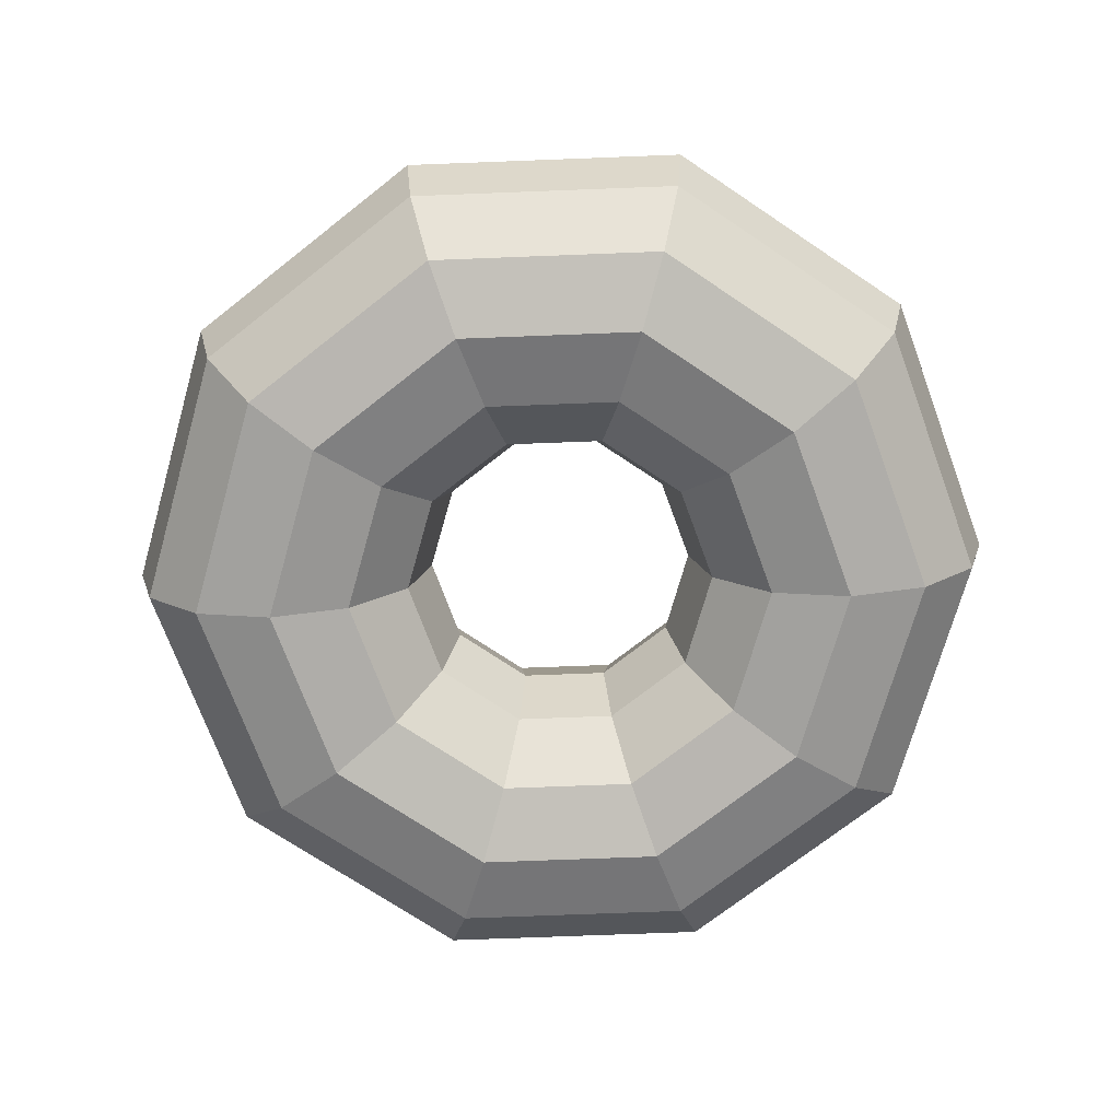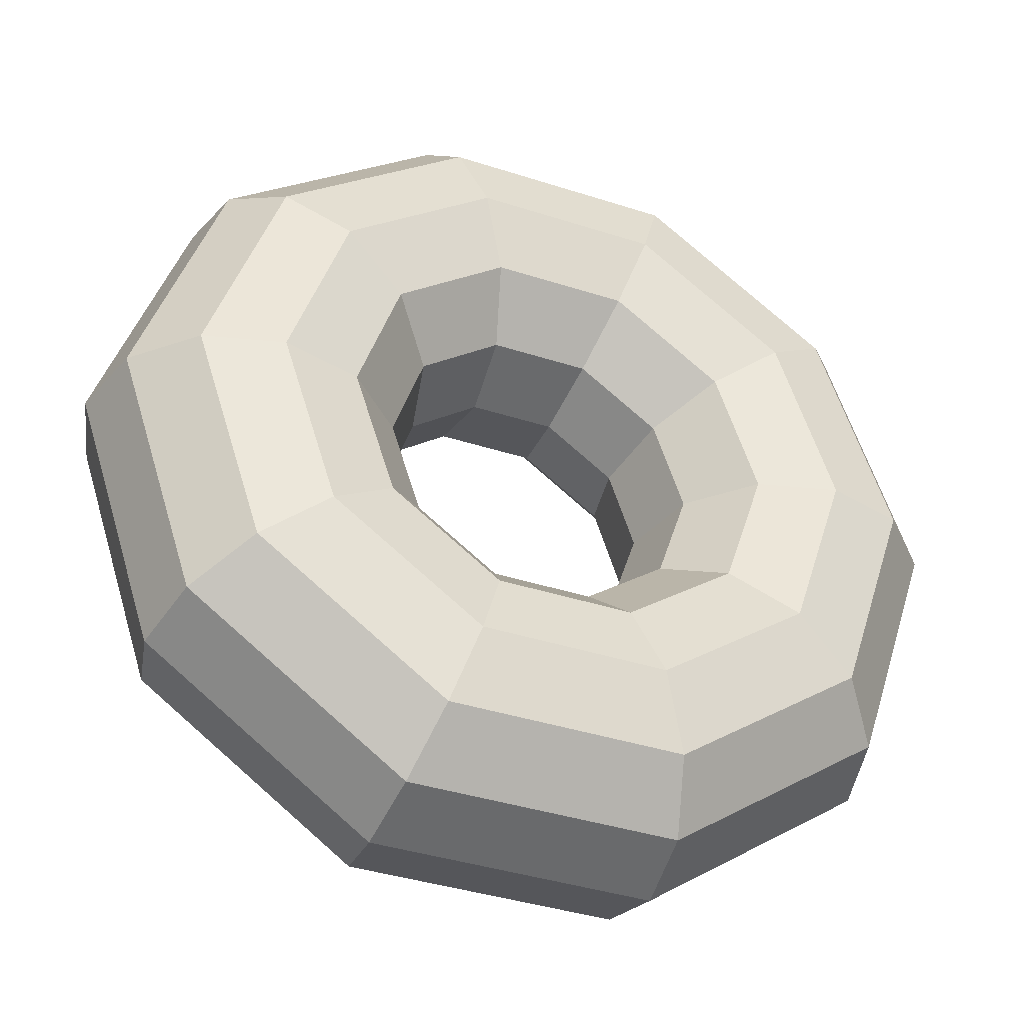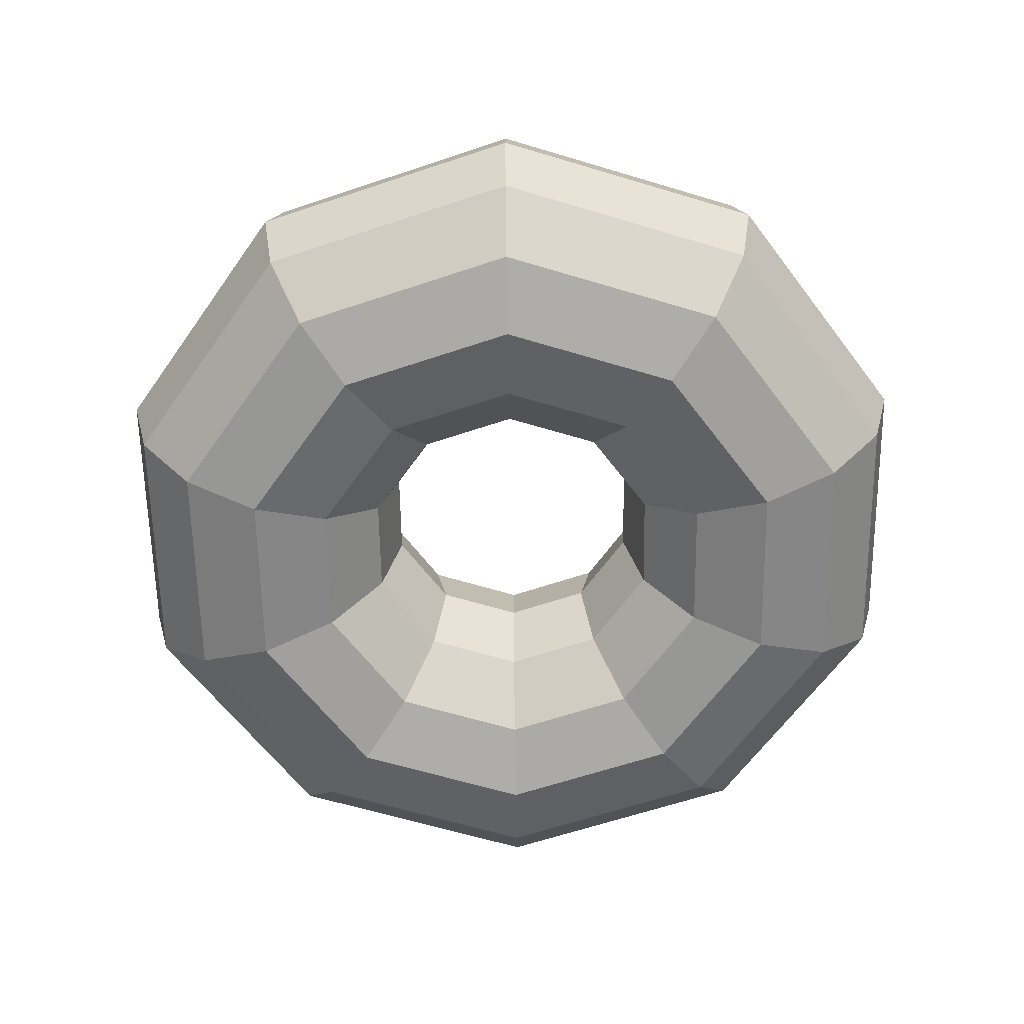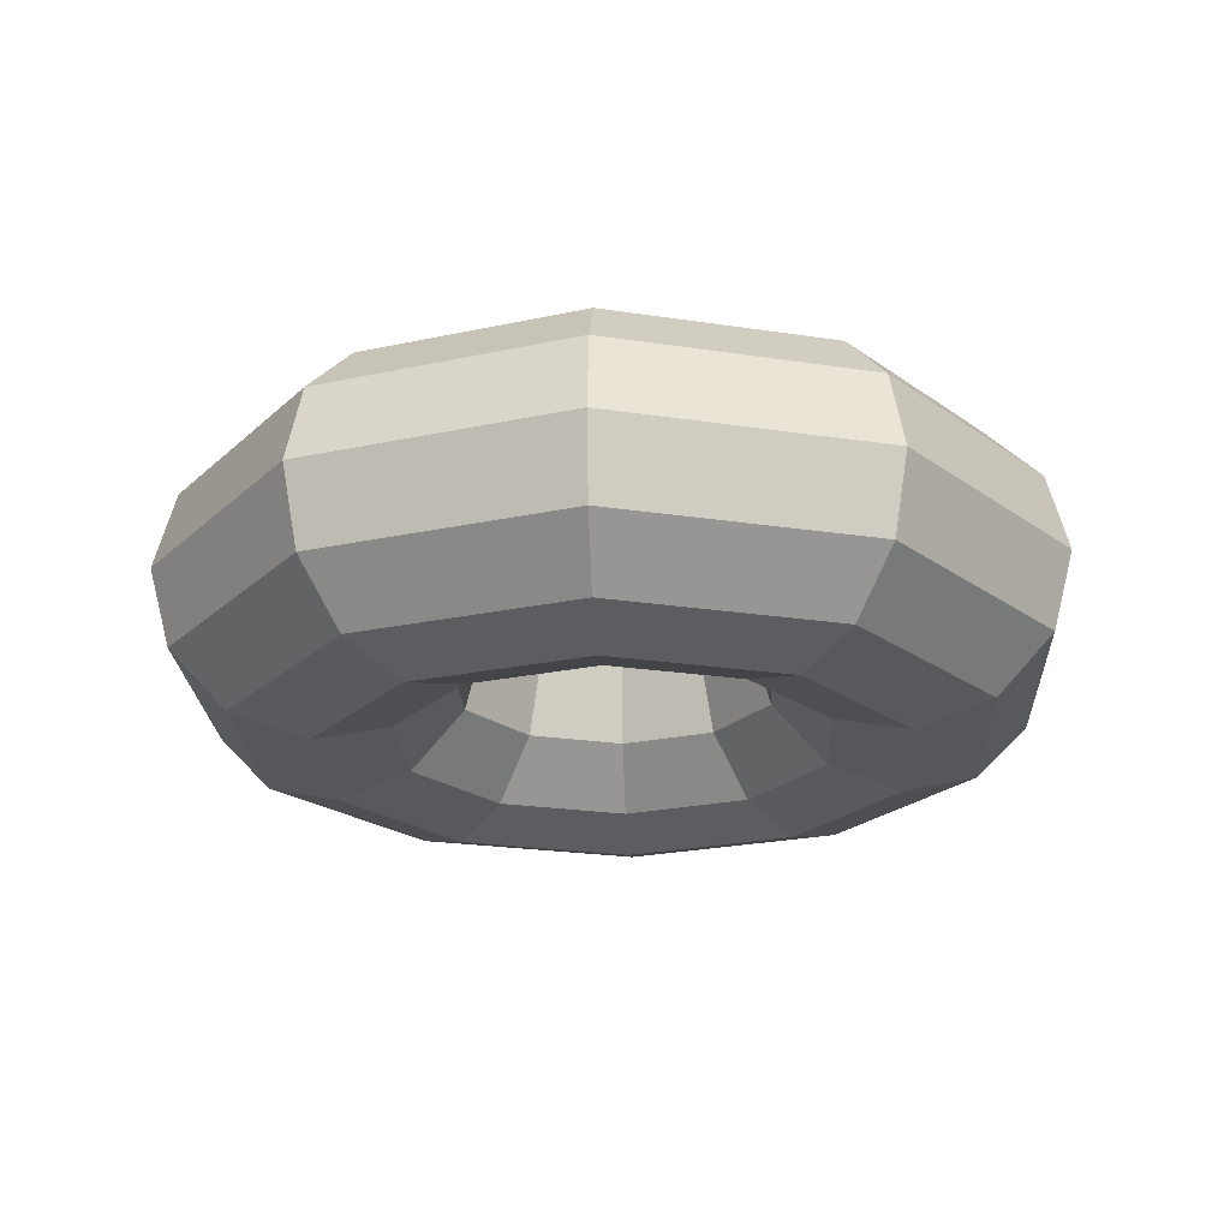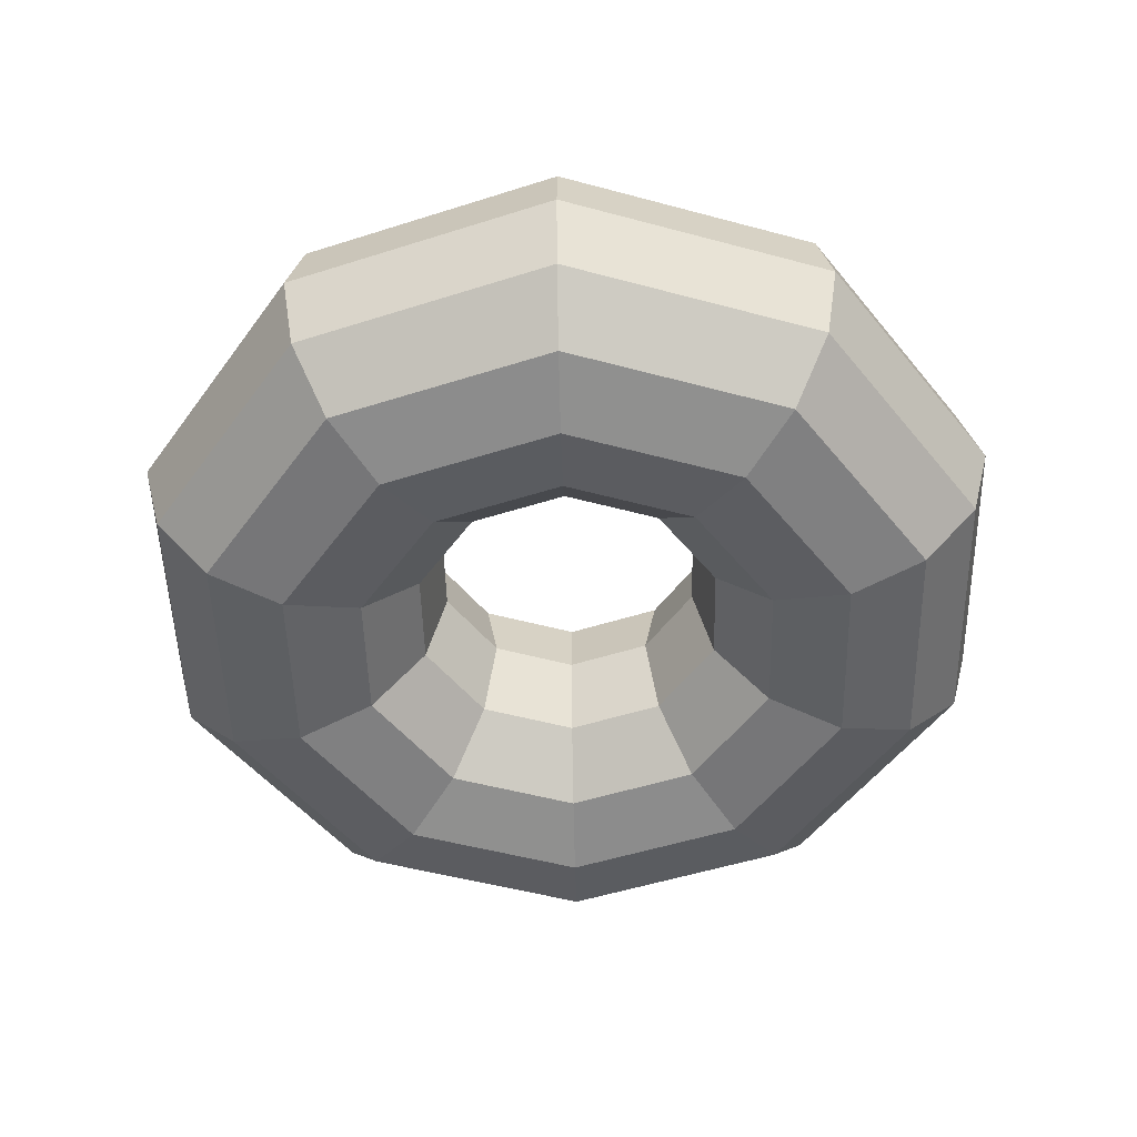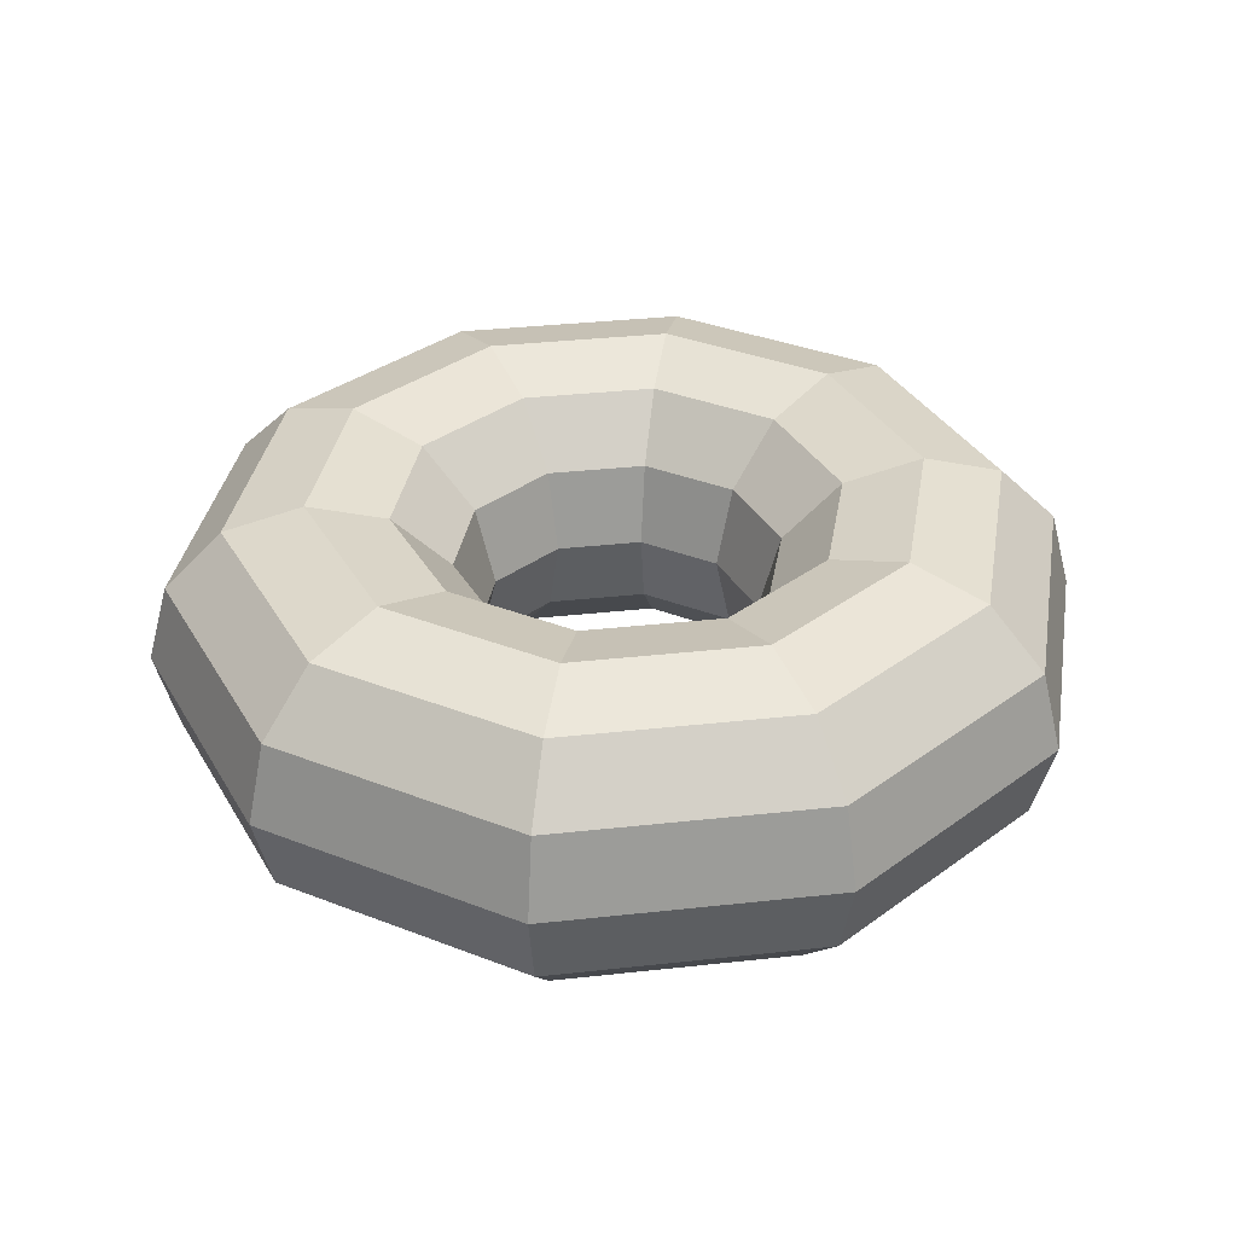
<metadata>
{"format":"obj","ext":"obj","renderer":"f3d","projection":"perspective","resolution":1024,"background":"white","views":[{"elev":-72.3,"azim":-33.8,"up":"+Y"},{"elev":-39.3,"azim":-21.9,"up":"+Z"},{"elev":-61.9,"azim":162.9,"up":"+Y"},{"elev":-22.1,"azim":-87.1,"up":"+Y"},{"elev":-50.1,"azim":-124.6,"up":"+Y"},{"elev":34.9,"azim":99.6,"up":"+Y"}]}
</metadata>
<code>
o Torus
v 1.47 0 0
v 1.402 0.255 0
v 1.215 0.4417 0
v 0.96 0.51 0
v 0.705 0.4417 0
v 0.5183 0.255 0
v 0.45 0 0
v 0.5183 -0.255 0
v 0.705 -0.4417 0
v 0.96 -0.51 0
v 1.215 -0.4417 0
v 1.402 -0.255 0
v 1.189 0 -0.864
v 1.134 0.255 -0.8239
v 0.983 0.4417 -0.7142
v 0.7767 0.51 -0.5643
v 0.5704 0.4417 -0.4144
v 0.4193 0.255 -0.3047
v 0.3641 0 -0.2645
v 0.4193 -0.255 -0.3047
v 0.5704 -0.4417 -0.4144
v 0.7767 -0.51 -0.5643
v 0.983 -0.4417 -0.7142
v 1.134 -0.255 -0.8239
v 0.4543 0 -1.398
v 0.4331 0.255 -1.333
v 0.3755 0.4417 -1.156
v 0.2967 0.51 -0.913
v 0.2179 0.4417 -0.6705
v 0.1602 0.255 -0.493
v 0.1391 0 -0.428
v 0.1602 -0.255 -0.493
v 0.2179 -0.4417 -0.6705
v 0.2967 -0.51 -0.913
v 0.3755 -0.4417 -1.156
v 0.4331 -0.255 -1.333
v -0.4543 0 -1.398
v -0.4331 0.255 -1.333
v -0.3755 0.4417 -1.156
v -0.2967 0.51 -0.913
v -0.2179 0.4417 -0.6705
v -0.1602 0.255 -0.493
v -0.1391 0 -0.428
v -0.1602 -0.255 -0.493
v -0.2179 -0.4417 -0.6705
v -0.2967 -0.51 -0.913
v -0.3755 -0.4417 -1.156
v -0.4331 -0.255 -1.333
v -1.189 0 -0.864
v -1.134 0.255 -0.8239
v -0.983 0.4417 -0.7142
v -0.7767 0.51 -0.5643
v -0.5704 0.4417 -0.4144
v -0.4193 0.255 -0.3047
v -0.3641 0 -0.2645
v -0.4193 -0.255 -0.3047
v -0.5704 -0.4417 -0.4144
v -0.7767 -0.51 -0.5643
v -0.983 -0.4417 -0.7142
v -1.134 -0.255 -0.8239
v -1.47 0 -0
v -1.402 0.255 -0
v -1.215 0.4417 -0
v -0.96 0.51 -0
v -0.705 0.4417 -0
v -0.5183 0.255 -0
v -0.45 0 -0
v -0.5183 -0.255 -0
v -0.705 -0.4417 -0
v -0.96 -0.51 -0
v -1.215 -0.4417 -0
v -1.402 -0.255 -0
v -1.189 0 0.864
v -1.134 0.255 0.8239
v -0.983 0.4417 0.7142
v -0.7767 0.51 0.5643
v -0.5704 0.4417 0.4144
v -0.4193 0.255 0.3047
v -0.3641 0 0.2645
v -0.4193 -0.255 0.3047
v -0.5704 -0.4417 0.4144
v -0.7767 -0.51 0.5643
v -0.983 -0.4417 0.7142
v -1.134 -0.255 0.8239
v -0.4543 0 1.398
v -0.4331 0.255 1.333
v -0.3755 0.4417 1.156
v -0.2967 0.51 0.913
v -0.2179 0.4417 0.6705
v -0.1602 0.255 0.493
v -0.1391 0 0.428
v -0.1602 -0.255 0.493
v -0.2179 -0.4417 0.6705
v -0.2967 -0.51 0.913
v -0.3755 -0.4417 1.156
v -0.4331 -0.255 1.333
v 0.4543 0 1.398
v 0.4331 0.255 1.333
v 0.3755 0.4417 1.156
v 0.2967 0.51 0.913
v 0.2179 0.4417 0.6705
v 0.1602 0.255 0.493
v 0.1391 0 0.428
v 0.1602 -0.255 0.493
v 0.2179 -0.4417 0.6705
v 0.2967 -0.51 0.913
v 0.3755 -0.4417 1.156
v 0.4331 -0.255 1.333
v 1.189 0 0.864
v 1.134 0.255 0.8239
v 0.983 0.4417 0.7142
v 0.7767 0.51 0.5643
v 0.5704 0.4417 0.4144
v 0.4193 0.255 0.3047
v 0.3641 0 0.2645
v 0.4193 -0.255 0.3047
v 0.5704 -0.4417 0.4144
v 0.7767 -0.51 0.5643
v 0.983 -0.4417 0.7142
v 1.134 -0.255 0.8239
f 1 14 2
f 14 3 2
f 15 4 3
f 16 5 4
f 17 6 5
f 18 7 6
f 19 8 7
f 20 9 8
f 21 10 9
f 22 11 10
f 23 12 11
f 24 1 12
f 25 14 13
f 26 15 14
f 15 28 16
f 28 17 16
f 29 18 17
f 30 19 18
f 31 20 19
f 32 21 20
f 33 22 21
f 34 23 22
f 35 24 23
f 36 13 24
f 37 26 25
f 38 27 26
f 39 28 27
f 40 29 28
f 41 30 29
f 42 31 30
f 43 32 31
f 44 33 32
f 45 34 33
f 46 35 34
f 47 36 35
f 48 25 36
f 49 38 37
f 38 51 39
f 39 52 40
f 52 41 40
f 53 42 41
f 42 55 43
f 55 44 43
f 56 45 44
f 57 46 45
f 58 47 46
f 47 60 48
f 60 37 48
f 61 50 49
f 62 51 50
f 51 64 52
f 64 53 52
f 65 54 53
f 66 55 54
f 67 56 55
f 68 57 56
f 57 70 58
f 70 59 58
f 59 72 60
f 72 49 60
f 61 74 62
f 74 63 62
f 75 64 63
f 76 65 64
f 77 66 65
f 78 67 66
f 79 68 67
f 68 81 69
f 81 70 69
f 82 71 70
f 83 72 71
f 84 61 72
f 73 86 74
f 74 87 75
f 87 76 75
f 88 77 76
f 89 78 77
f 90 79 78
f 91 80 79
f 92 81 80
f 93 82 81
f 82 95 83
f 83 96 84
f 96 73 84
f 97 86 85
f 98 87 86
f 99 88 87
f 100 89 88
f 101 90 89
f 102 91 90
f 103 92 91
f 104 93 92
f 105 94 93
f 106 95 94
f 107 96 95
f 108 85 96
f 109 98 97
f 98 111 99
f 111 100 99
f 112 101 100
f 113 102 101
f 114 103 102
f 115 104 103
f 116 105 104
f 117 106 105
f 106 119 107
f 119 108 107
f 108 109 97
f 1 110 109
f 2 111 110
f 3 112 111
f 4 113 112
f 5 114 113
f 6 115 114
f 7 116 115
f 8 117 116
f 9 118 117
f 10 119 118
f 11 120 119
f 120 1 109
f 1 13 14
f 14 15 3
f 15 16 4
f 16 17 5
f 17 18 6
f 18 19 7
f 19 20 8
f 20 21 9
f 21 22 10
f 22 23 11
f 23 24 12
f 24 13 1
f 25 26 14
f 26 27 15
f 15 27 28
f 28 29 17
f 29 30 18
f 30 31 19
f 31 32 20
f 32 33 21
f 33 34 22
f 34 35 23
f 35 36 24
f 36 25 13
f 37 38 26
f 38 39 27
f 39 40 28
f 40 41 29
f 41 42 30
f 42 43 31
f 43 44 32
f 44 45 33
f 45 46 34
f 46 47 35
f 47 48 36
f 48 37 25
f 49 50 38
f 38 50 51
f 39 51 52
f 52 53 41
f 53 54 42
f 42 54 55
f 55 56 44
f 56 57 45
f 57 58 46
f 58 59 47
f 47 59 60
f 60 49 37
f 61 62 50
f 62 63 51
f 51 63 64
f 64 65 53
f 65 66 54
f 66 67 55
f 67 68 56
f 68 69 57
f 57 69 70
f 70 71 59
f 59 71 72
f 72 61 49
f 61 73 74
f 74 75 63
f 75 76 64
f 76 77 65
f 77 78 66
f 78 79 67
f 79 80 68
f 68 80 81
f 81 82 70
f 82 83 71
f 83 84 72
f 84 73 61
f 73 85 86
f 74 86 87
f 87 88 76
f 88 89 77
f 89 90 78
f 90 91 79
f 91 92 80
f 92 93 81
f 93 94 82
f 82 94 95
f 83 95 96
f 96 85 73
f 97 98 86
f 98 99 87
f 99 100 88
f 100 101 89
f 101 102 90
f 102 103 91
f 103 104 92
f 104 105 93
f 105 106 94
f 106 107 95
f 107 108 96
f 108 97 85
f 109 110 98
f 98 110 111
f 111 112 100
f 112 113 101
f 113 114 102
f 114 115 103
f 115 116 104
f 116 117 105
f 117 118 106
f 106 118 119
f 119 120 108
f 108 120 109
f 1 2 110
f 2 3 111
f 3 4 112
f 4 5 113
f 5 6 114
f 6 7 115
f 7 8 116
f 8 9 117
f 9 10 118
f 10 11 119
f 11 12 120
f 120 12 1

</code>
